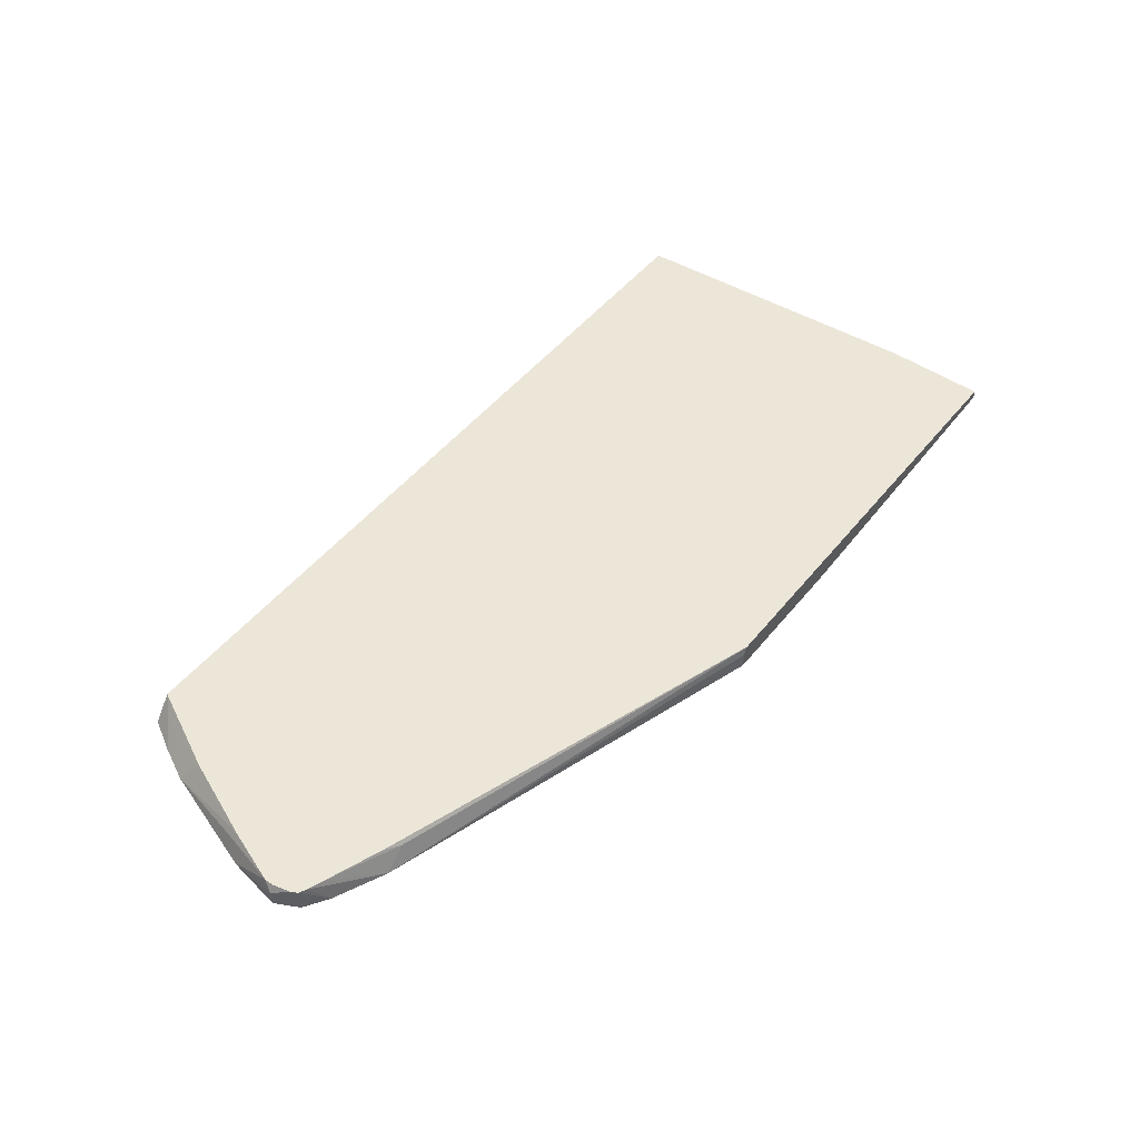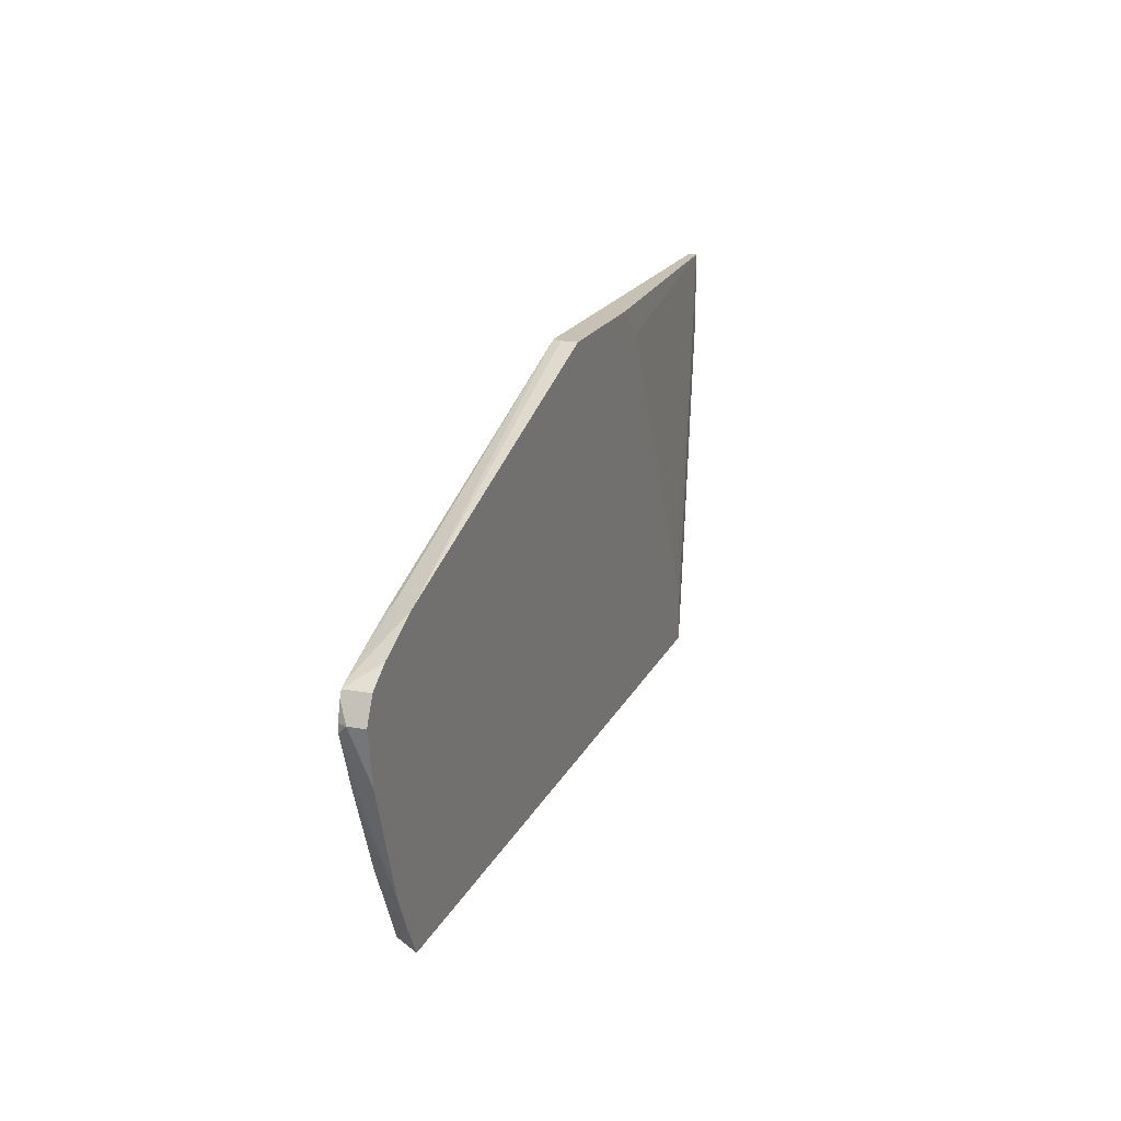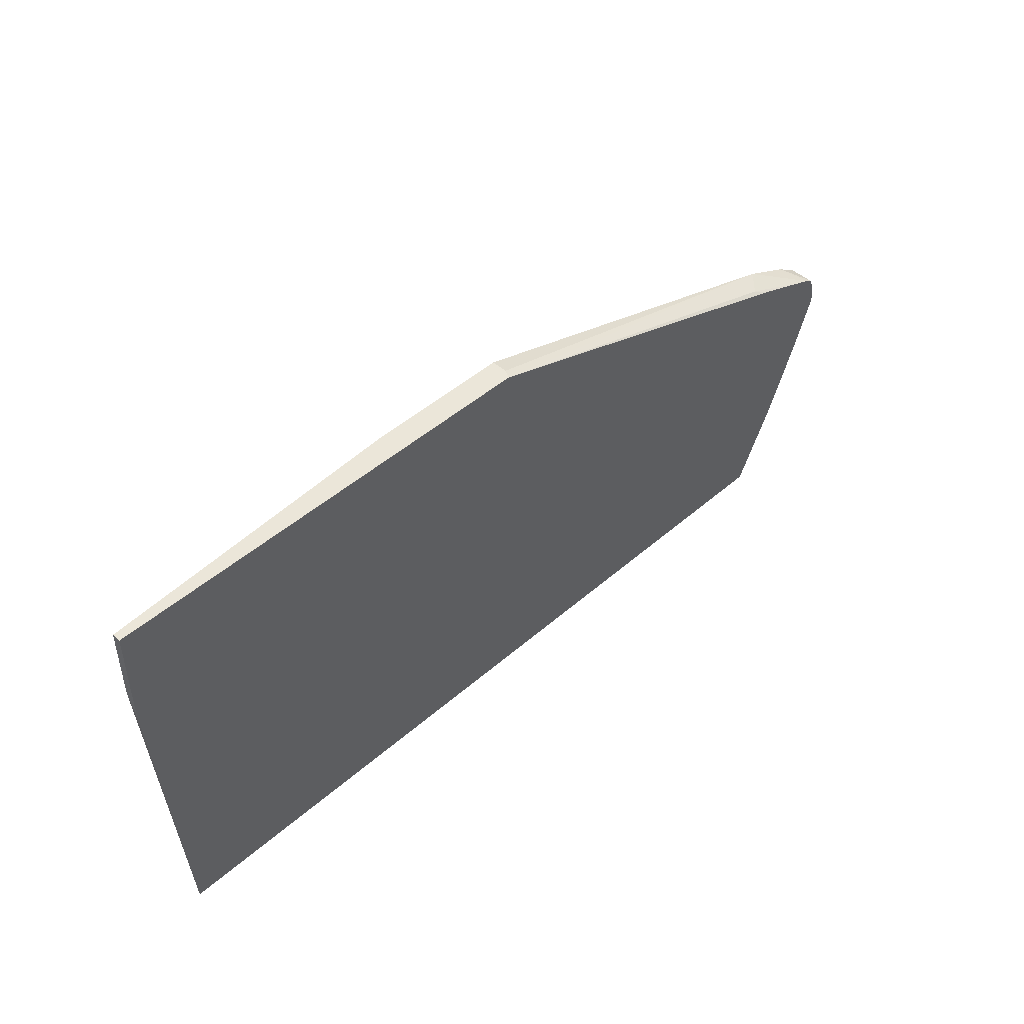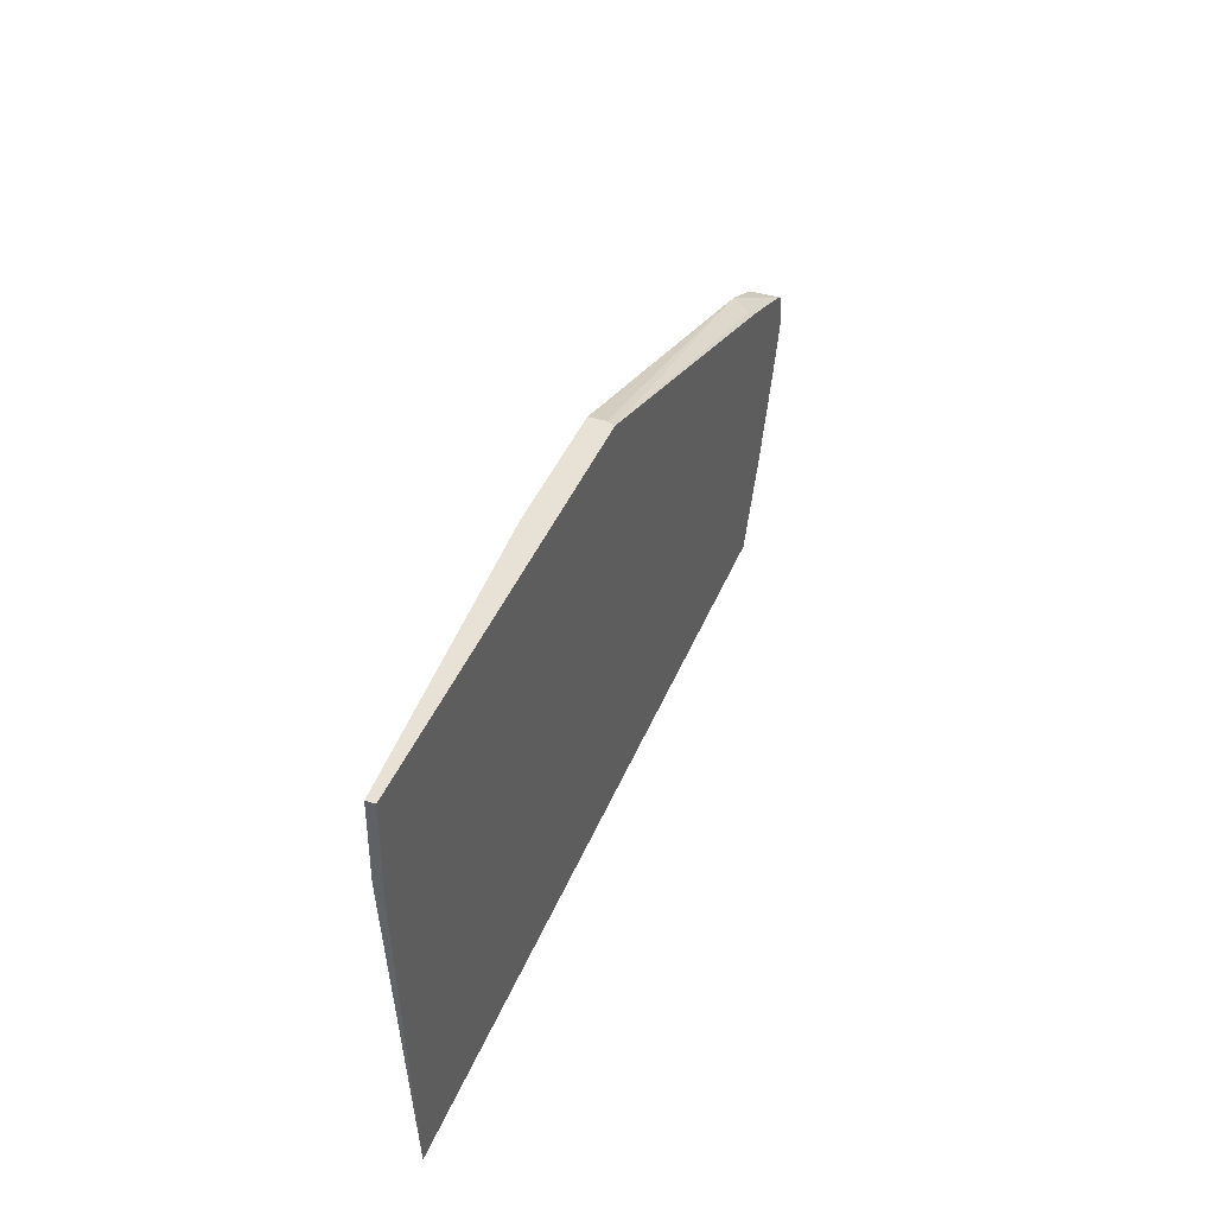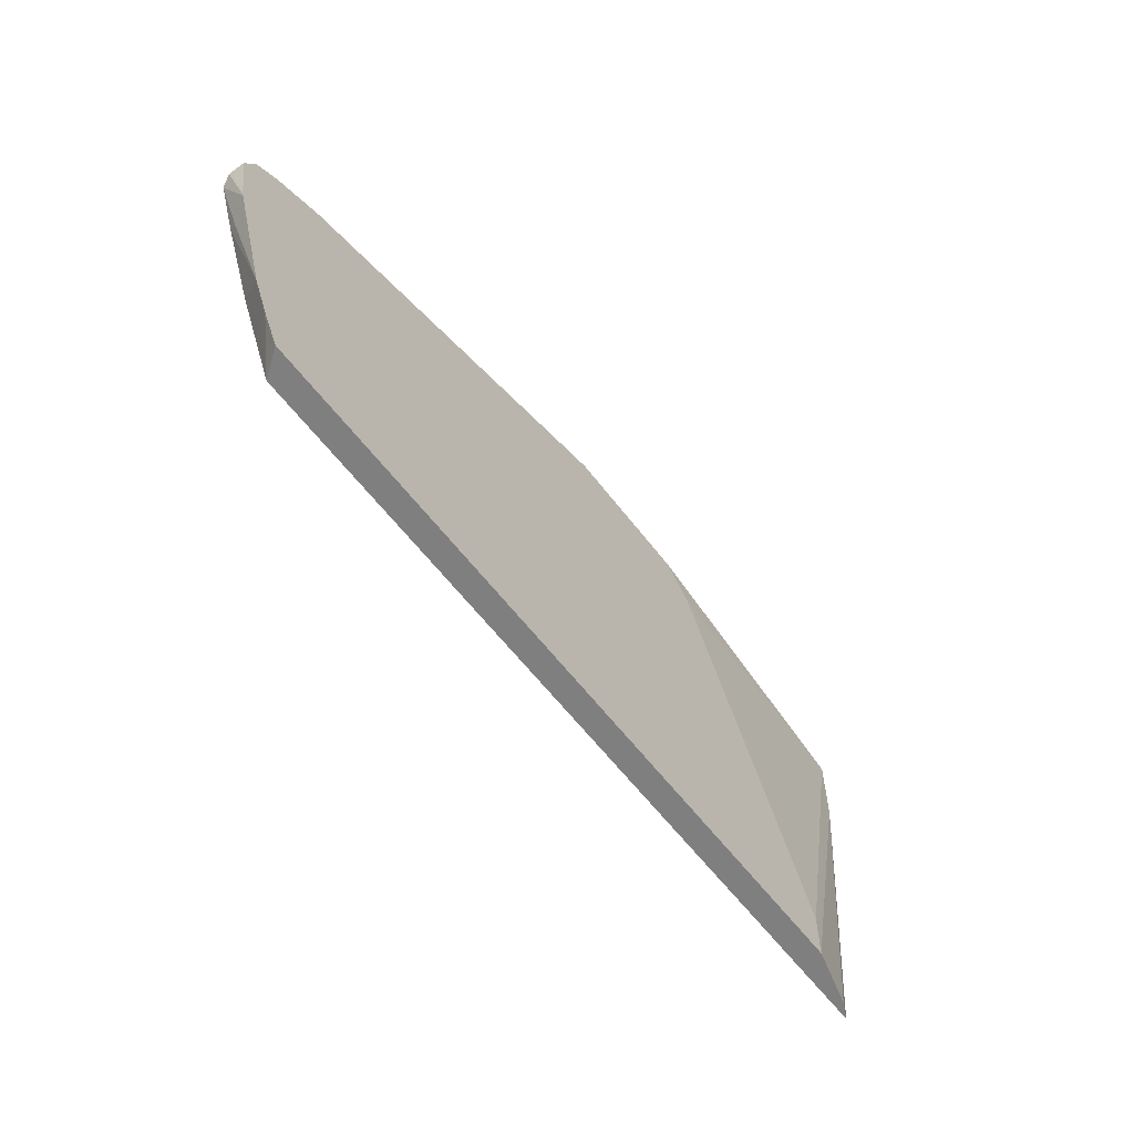
<metadata>
{"format":"obj","ext":"obj","renderer":"f3d","projection":"perspective","resolution":1024,"background":"white","views":[{"elev":49.2,"azim":127.2,"up":"+Z"},{"elev":18.6,"azim":109.1,"up":"+Y"},{"elev":46.8,"azim":-44.8,"up":"+Y"},{"elev":40.2,"azim":-69.6,"up":"+Y"},{"elev":-59.7,"azim":127.0,"up":"+Y"}]}
</metadata>
<code>
v -0.4424 0.2858 -0.02552
v -0.4516 0.4108 -0.02552
v -0.4516 0.419 -0.02861
v -0.4516 0.4209 -0.02903
v -0.4384 0.2858 -0.02755
v -0.113 0.2858 -0.02552
v -0.4516 0.4526 -0.02552
v -0.4516 0.4526 -0.02903
v -0.4103 0.2858 -0.03565
v -0.4354 0.2858 -0.02903
v -0.1128 0.2858 -0.02567
v -0.1126 0.2863 -0.02552
v -0.2689 0.4526 -0.02552
v -0.4037 0.318 -0.03565
v -0.4094 0.3066 -0.03565
v -0.4103 0.3048 -0.03565
v -0.3252 0.4526 -0.03565
v -0.3386 0.4402 -0.03565
v -0.1054 0.2858 -0.03565
v -0.09832 0.2982 -0.03565
v -0.09168 0.3114 -0.03565
v -0.0981 0.3153 -0.02552
v -0.1161 0.4016 -0.02552
v -0.1161 0.4028 -0.02721
v -0.1077 0.4028 -0.03565
v -0.2671 0.4526 -0.02903
v -0.2671 0.4526 -0.03565
v -0.07669 0.355 -0.03565
v -0.08166 0.3483 -0.02903
v -0.08255 0.3519 -0.02552
v -0.09613 0.3193 -0.02552
v -0.1093 0.3994 -0.02552
v -0.08712 0.3911 -0.02552
v -0.0801 0.3884 -0.02552
v -0.08712 0.3933 -0.03565
v -0.07639 0.3562 -0.03565
v -0.07257 0.3774 -0.02903
v -0.07435 0.3738 -0.02552
v -0.07743 0.387 -0.02552
v -0.07743 0.387 -0.03565
v -0.07257 0.3774 -0.03565
v -0.0761 0.3844 -0.02552
v -0.07435 0.3774 -0.02552
f 13 25 26
f 11 19 12
f 13 24 25
f 13 23 24
f 12 21 22
f 12 20 21
f 12 19 20
f 9 20 19
f 9 35 40
f 9 28 21
f 9 36 28
f 9 41 36
f 9 40 41
f 9 25 35
f 9 27 25
f 9 17 27
f 21 28 29
f 9 21 20
f 21 29 30
f 36 41 37
f 21 31 22
f 9 18 17
f 37 42 43
f 37 39 42
f 37 40 39
f 37 41 40
f 37 43 38
f 34 39 35
f 29 38 30
f 28 38 29
f 28 37 38
f 28 36 37
f 25 27 26
f 25 34 35
f 25 33 34
f 24 33 25
f 24 32 33
f 23 32 24
f 21 30 31
f 9 14 18
f 35 39 40
f 9 16 15
f 1 39 34
f 1 42 39
f 1 43 42
f 1 38 43
f 1 30 38
f 1 31 30
f 1 22 31
f 1 6 12
f 1 11 6
f 1 19 11
f 1 9 19
f 1 10 9
f 1 5 10
f 1 4 5
f 1 3 4
f 1 2 3
f 9 15 14
f 1 34 33
f 1 33 32
f 1 12 22
f 1 23 13
f 1 32 23
f 8 17 18
f 8 15 16
f 8 14 15
f 7 17 8
f 7 27 17
f 7 26 27
f 7 13 26
f 6 11 12
f 8 18 14
f 1 13 7
f 4 9 10
f 4 16 9
f 4 8 16
f 2 4 3
f 2 8 4
f 2 7 8
f 1 7 2
f 4 10 5

</code>
